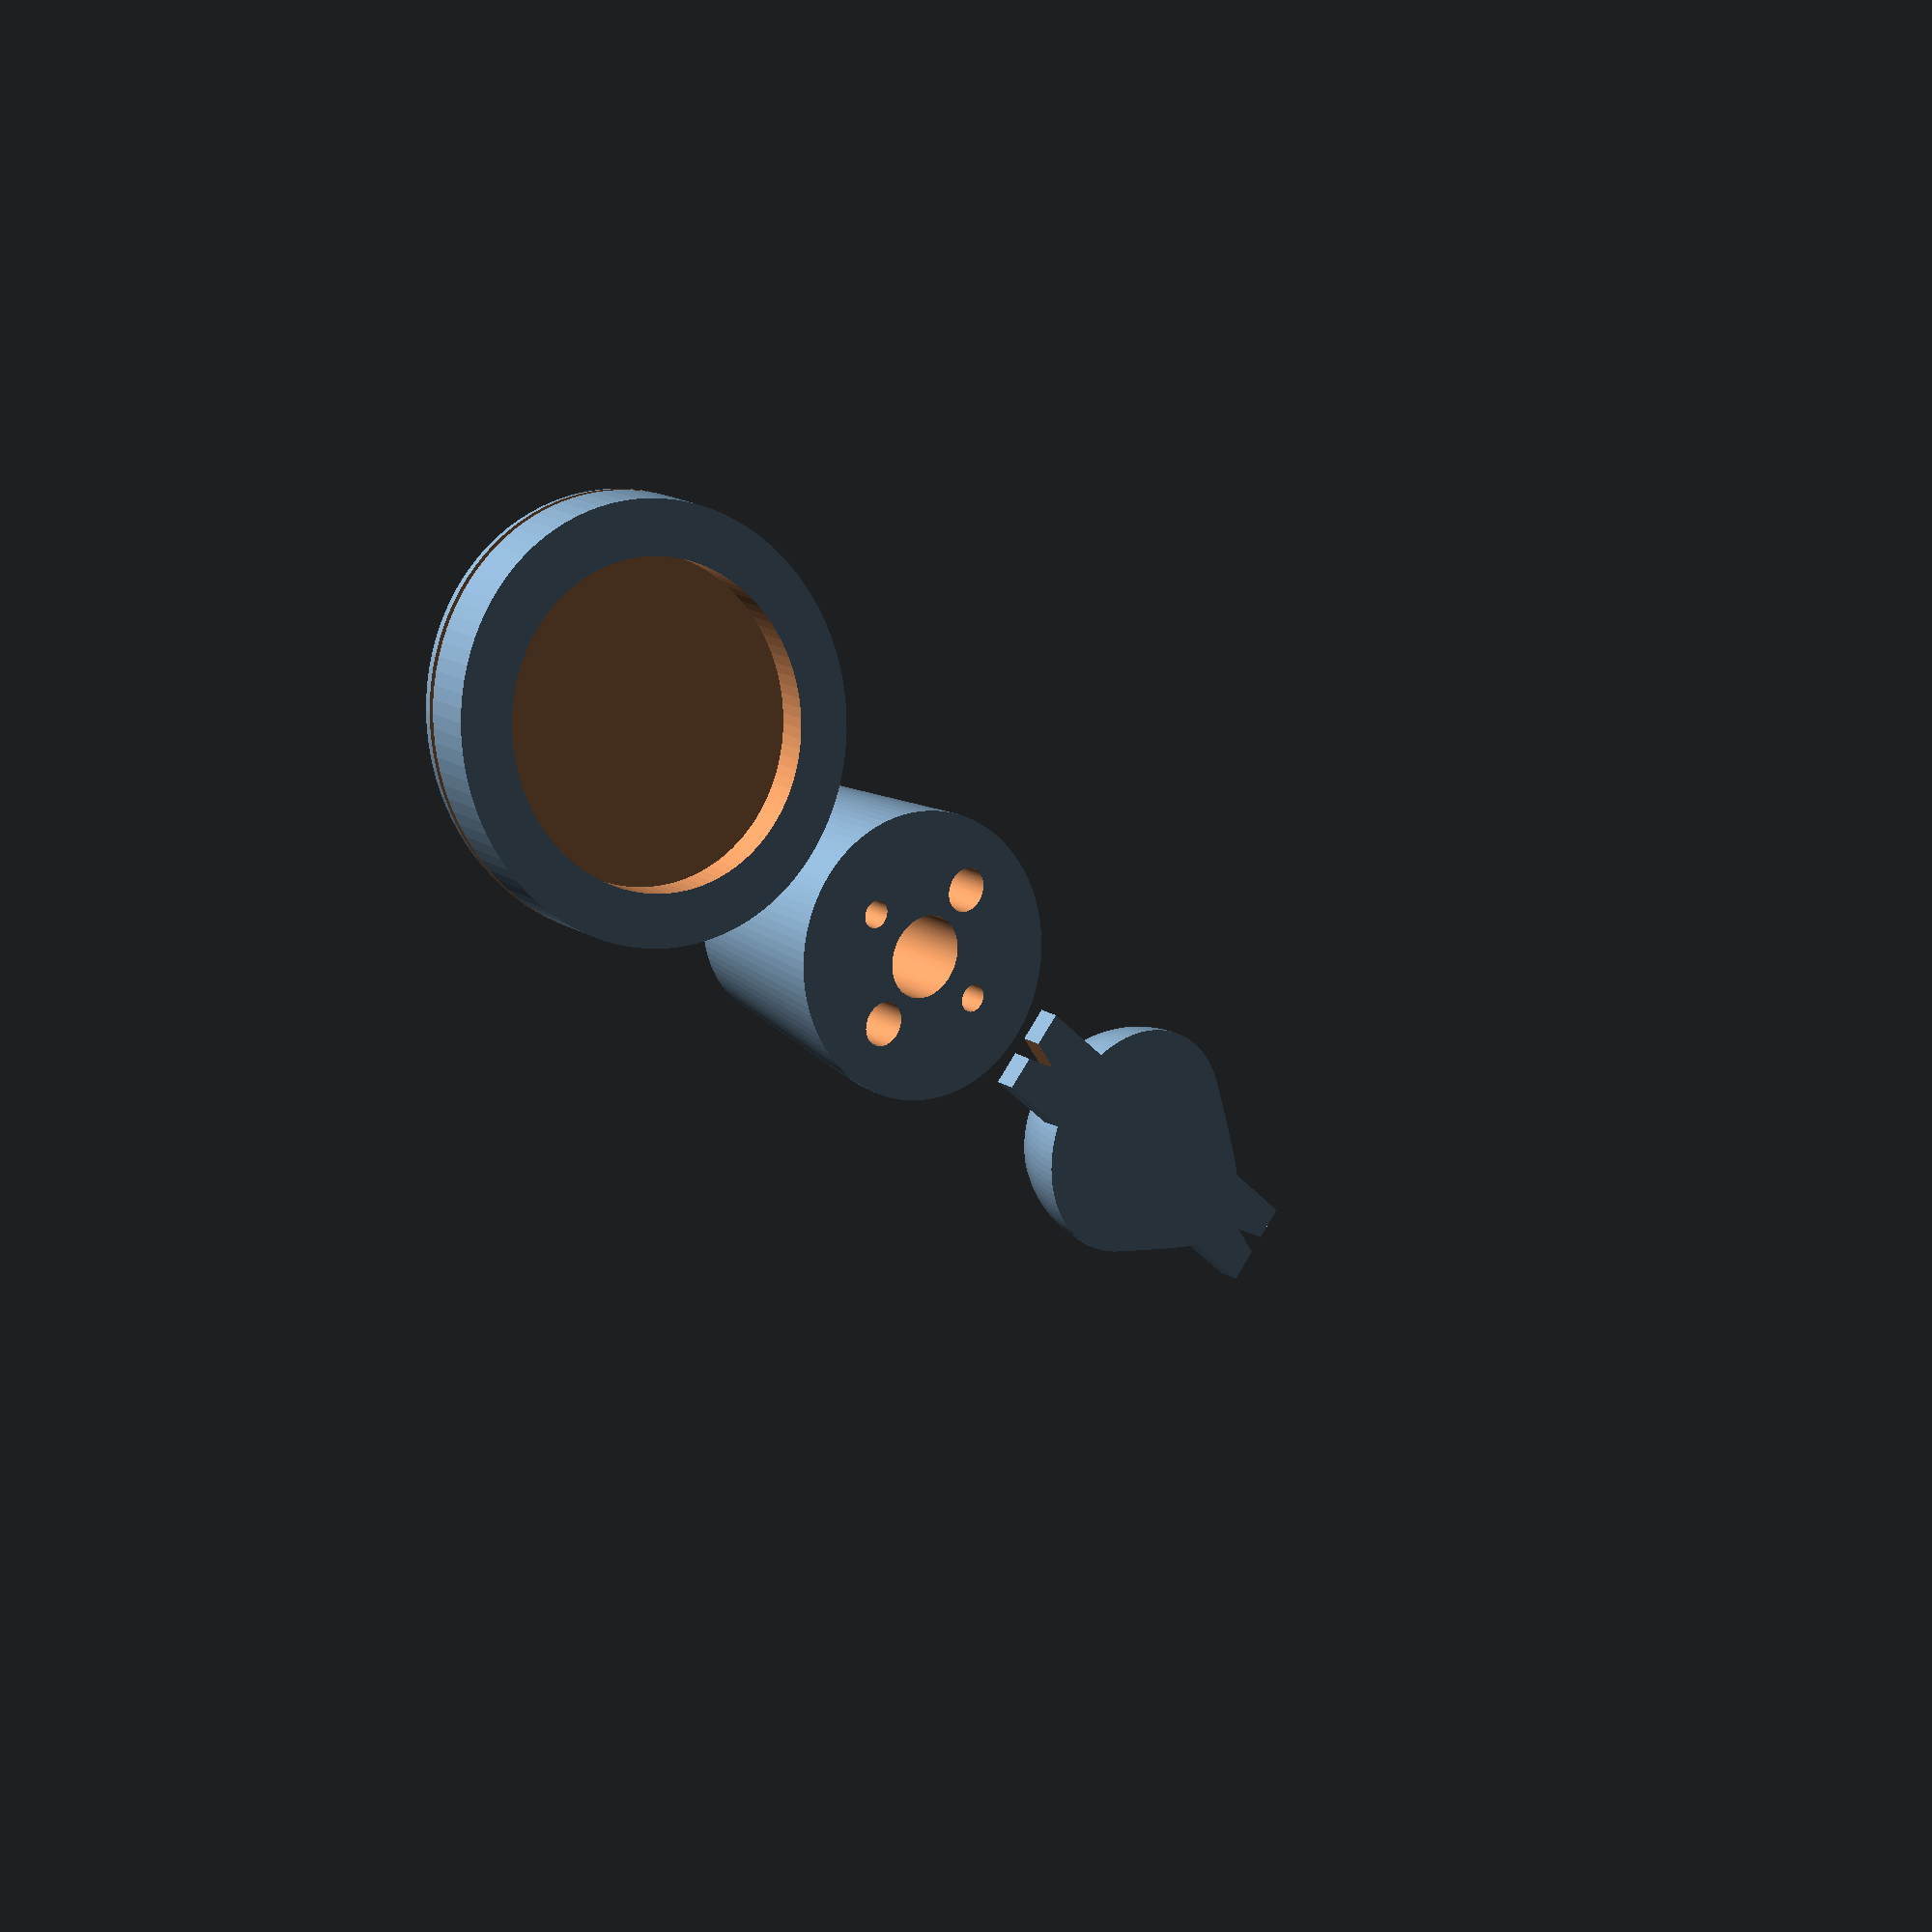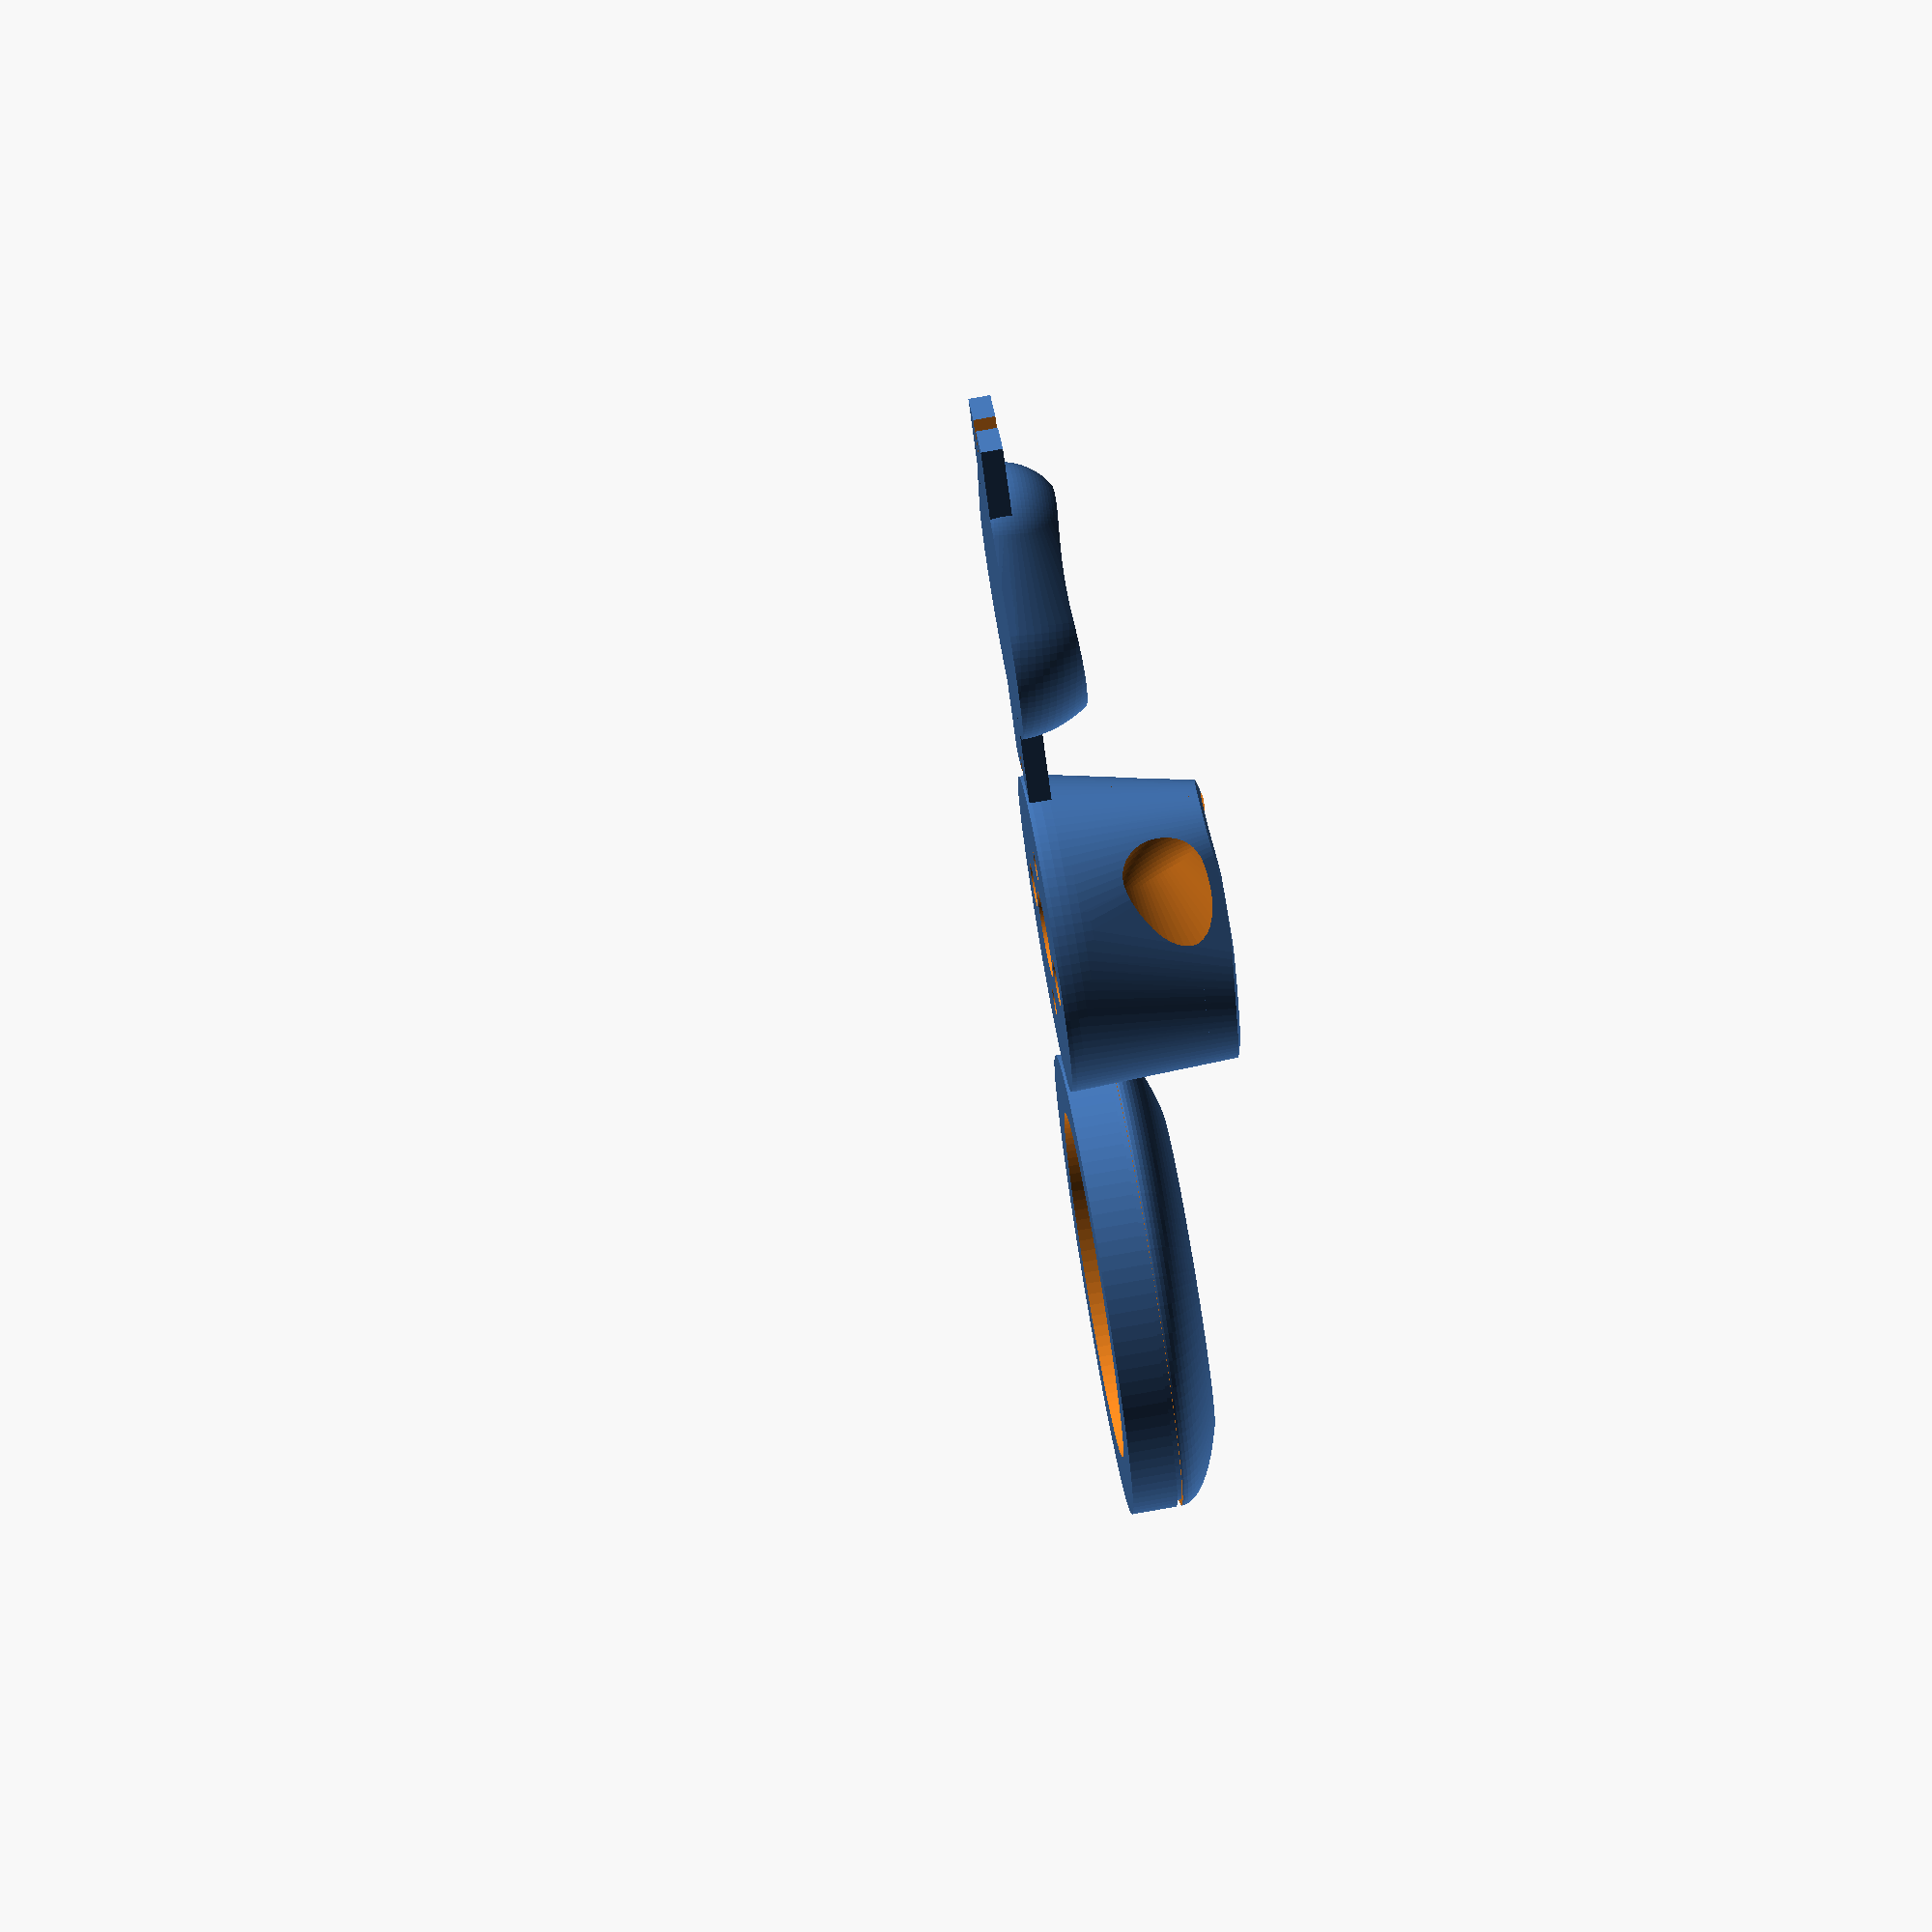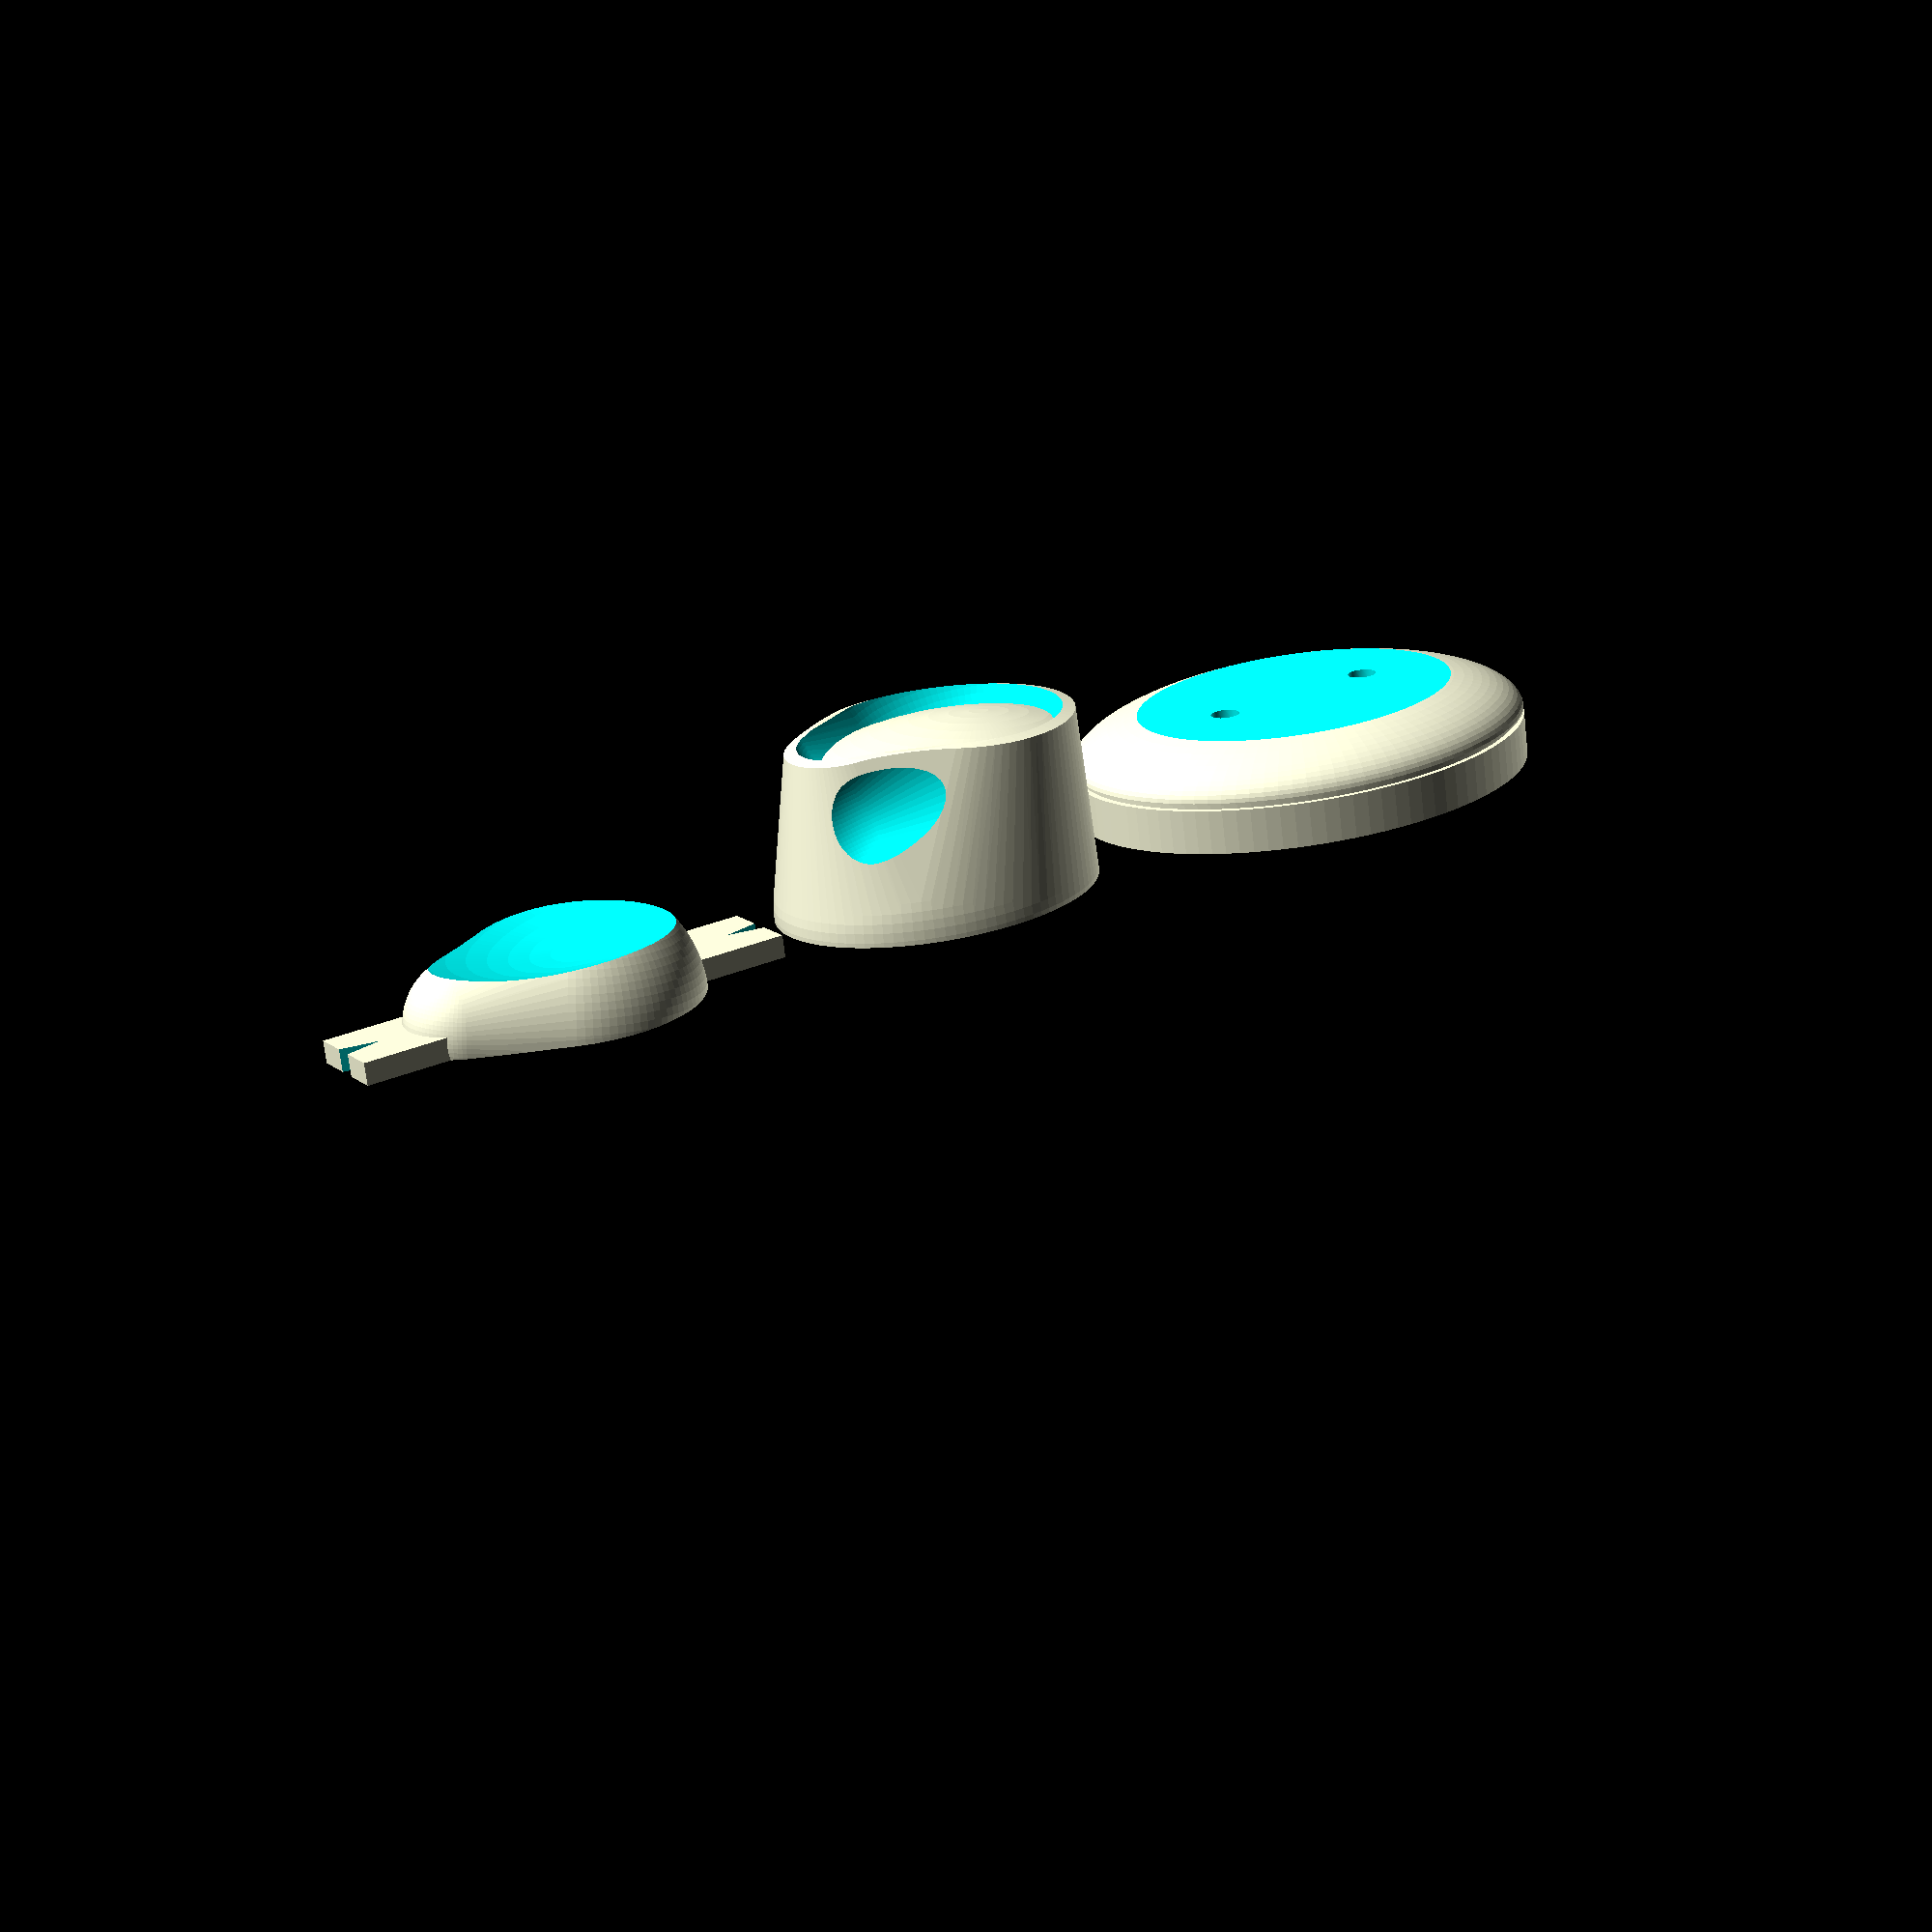
<openscad>
$fn = 100;

//Measure the circumference of your head in inches
head_size = 17; // [15:25]

scale([head_size/22,head_size/22,head_size/22]){ // scale block set for hat size
  scale([25.4,25.4,25.4]){ // scale mm to inches

    intersection(){ //crown   
      difference(){ 
        translate([-0.875,0,0]) difference(){ 
          union(){	
            intersection(){	
              difference(){
                hull(){ // crown block solid
                  linear_extrude(height=4) hull(){ // top of crown shape
                    circle(2.75);
                    translate([2.5,0,0]) circle(1.5);	
                  }
                  translate([1-0.125,0,0]) scale([7.5/6.5,1,1]) sphere(3.25); // base of crown, head shape
                }
                rotate([0,7,0]) translate([-0.6,0,5]) hull(){ // depression on top of crown
                  sphere(2.75);
                  translate([2.5,0,0]) sphere(1.5);	
                }
              }
              translate([-5,-5,0]) cube(10); // cut off negative z values
            }
            intersection(){ // head curve in the crown
              linear_extrude(height=6) hull(){
                circle(2.75);
                translate([2.5,0,0]) circle(1.5);	
              }
              translate([0,0,-2.125]) rotate([0,-7,0]) scale([1.25,1,1]) sphere(6); // head shaped crown
            }
          }
        }
        scale([22/head_size,22/head_size,22/head_size]) translate([1.5,0,-0.5]) cylinder(r=0.25,h=1.5); // dowel holes
        scale([22/head_size,22/head_size,22/head_size])translate([-1.5,0,-0.5]) cylinder(r=0.25,h=1.5);
        scale([22/head_size,22/head_size,22/head_size])translate([0,-1.4,-0.5]) cylinder(r=0.4,h=2); // hand holds
        scale([22/head_size,22/head_size,22/head_size])translate([0,0,-0.5]) cylinder(r=0.75,h=2.5);
        scale([22/head_size,22/head_size,22/head_size])translate([0,1.4,-0.5]) cylinder(r=0.4,h=2);

        translate([2.3,4.7,4]) rotate([0,24,-68])  hull(){ // side depression
          sphere(2.75);
          translate([2.5,0,0]) sphere(1.5);	
        }
        translate([2.3,-4.7,4]) rotate([0,24,68])  hull(){ // side depression
          sphere(2.75);
          translate([2.5,0,0]) sphere(1.5);	
        }
      }
      translate([-0.25,0,-4.7]) scale([7.5/6.5,1,1]) sphere(9);
    }

    translate([-10,0,2.125]) union(){ // brim
      difference(){
        difference(){
          translate([0,0,-1]) scale([11/9.25,1,0.30]) sphere(4.625); // curve of the brim
          translate([-6,-4.625,-11]) cube([12,9.25,10]); // cut off top and bottom
          translate([-6,-4.625,0]) cube([12,9.25,10]);
		}
        scale([22/head_size,22/head_size,22/head_size])translate([1.5,0,-1]) cylinder(r=0.25,h=1.5); // dowel holes
        scale([22/head_size,22/head_size,22/head_size])translate([-1.5,0,-1]) cylinder(r=0.25,h=1.5);
      }
      difference(){
        union(){
          scale([11/9.25,1,1]) translate([0,0,-1.125]) cylinder(r=4.625-0.125,h=0.125); // rope line
          scale([11/9.25,1,1]) translate([0,0,-2.125]) cylinder(r=4.625,h=1); // base
        }
        scale([11/9.25*0.75,0.75,1]) translate([0,0,-2.25]) cylinder(r=4.625,h=0.75); // hollow bottom
      }
    } // end brim

    translate([9,0,5]) rotate([0,180,180]) union(){ // top piece needs to be redone to match new crown
      intersection(){
        difference(){
          rotate([0,7,0]) translate([-0.6,0,5]) hull(){ // opposite of depression on top of crown
            sphere(2.75);
            translate([2.5,0,0]) sphere(1.5);	
          }
          translate([0,0,-2.125]) rotate([0,-7,0]) scale([1.25,1,1]) sphere(6); // opposite of head shape
        }
        linear_extrude(height=5) hull(){ // crown shape, limits size of top piece
          circle(2.75);
          translate([2.5,0,0]) circle(1.5);	
        }

      }

     difference(){
        translate([-4.5,-1,4.5]) cube([10,2,0.5]); // hand hold bar
        translate ([-1,0,0])scale([4,1,1]) rotate([0,0,45]) translate([1,-2,0]) cube([1,1,6]); // rope cut outs
        translate ([-15,0,0])scale([4,1,1]) rotate([0,0,45]) translate([1,-2,0]) cube([1,1,6]);
      }
    } // end top piece

  }
}
</openscad>
<views>
elev=161.2 azim=317.3 roll=40.7 proj=p view=solid
elev=284.5 azim=307.8 roll=259.8 proj=o view=wireframe
elev=71.0 azim=147.8 roll=6.6 proj=p view=wireframe
</views>
